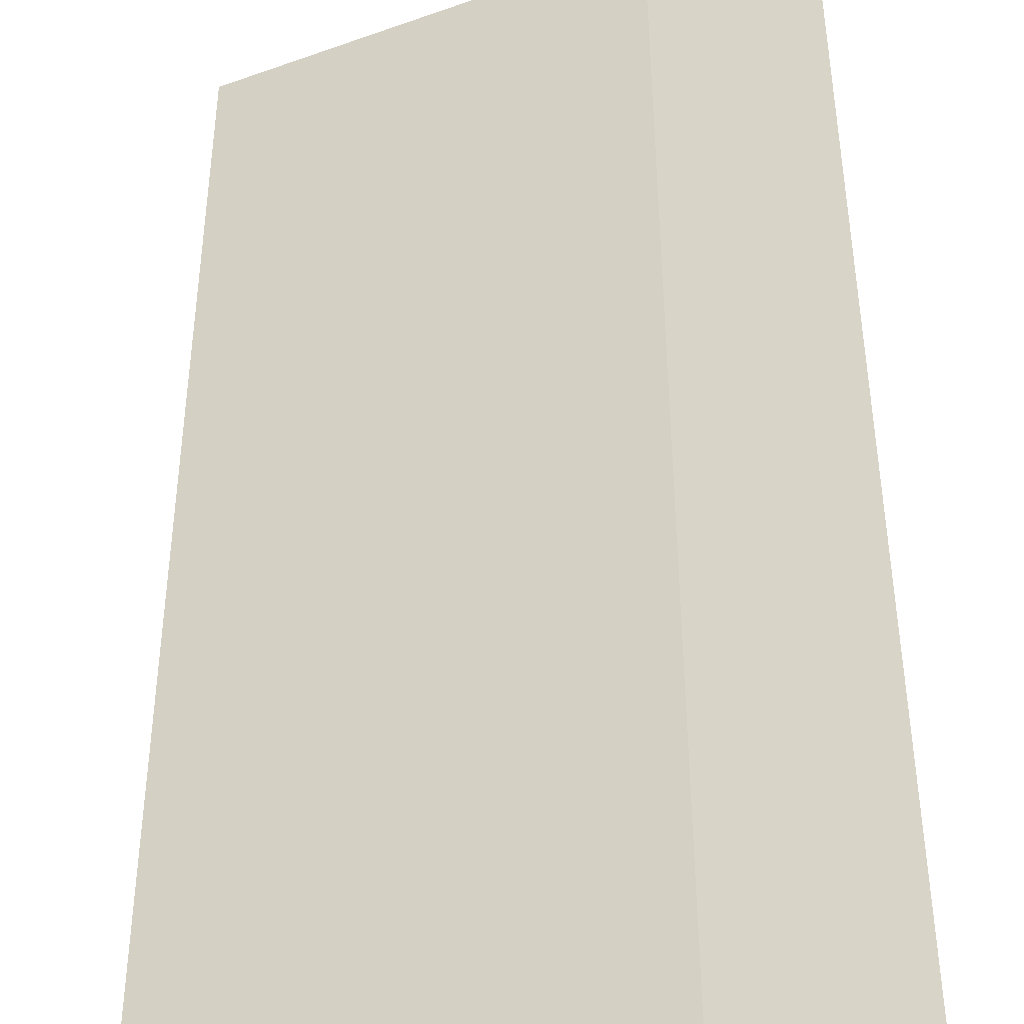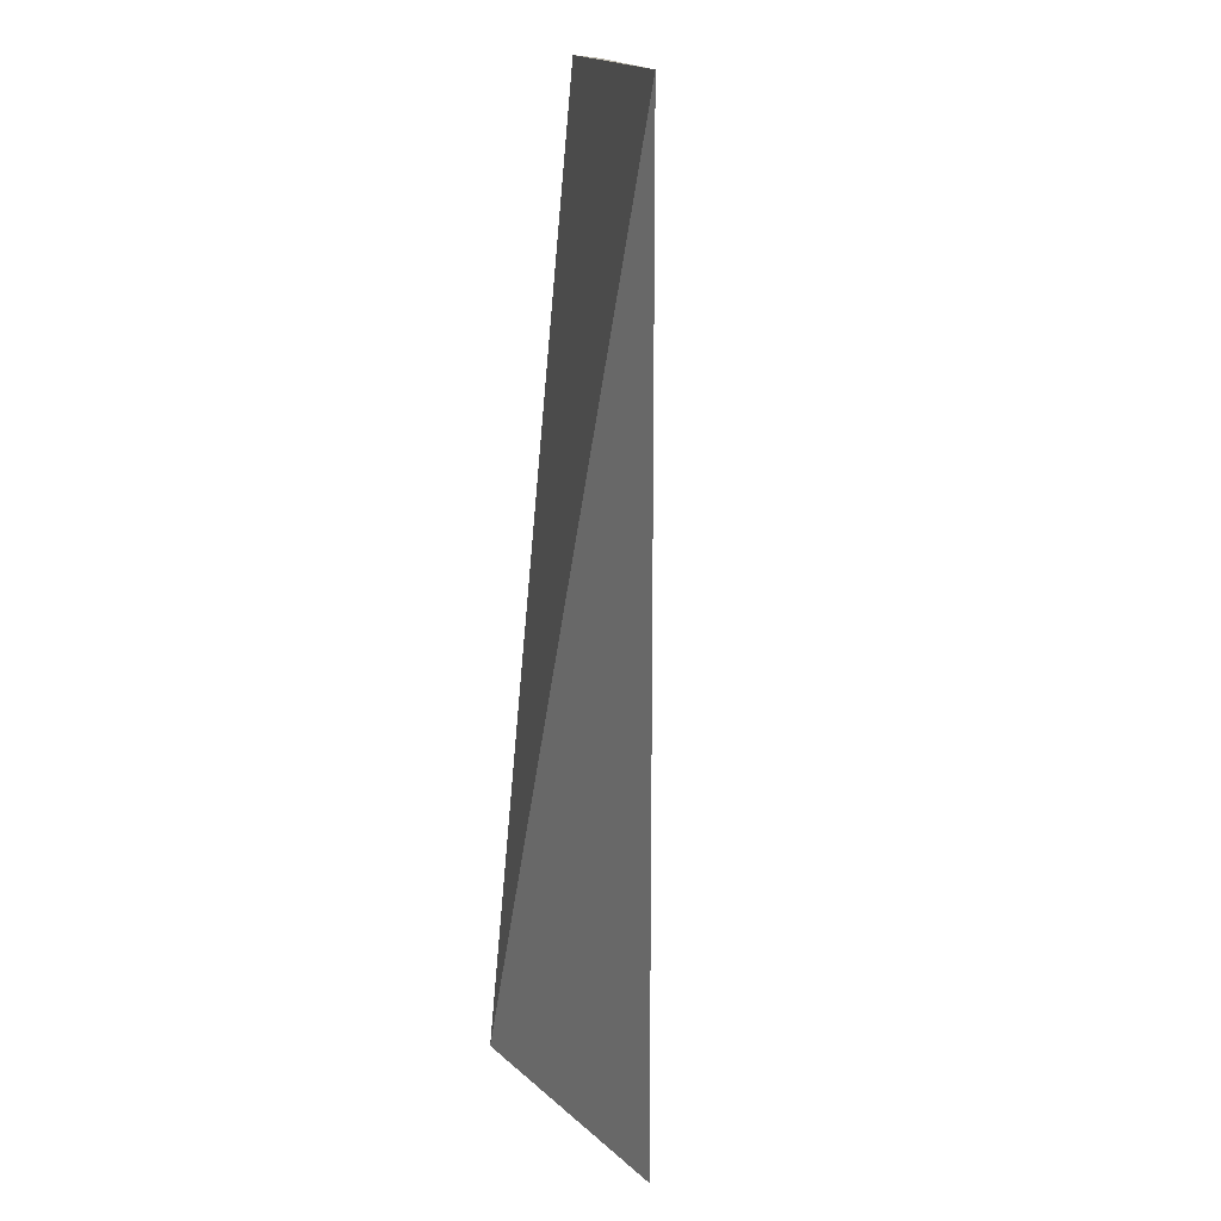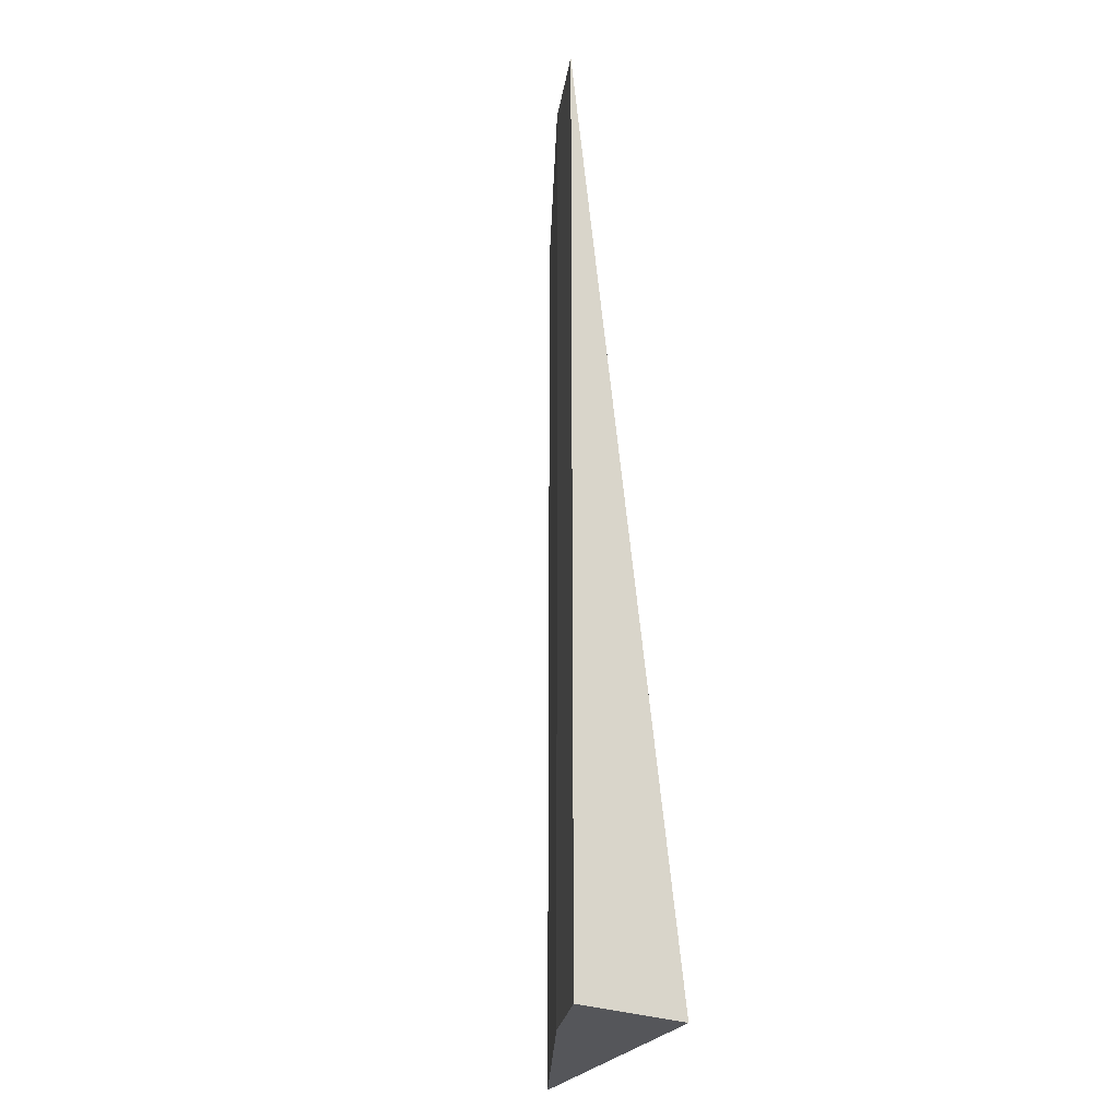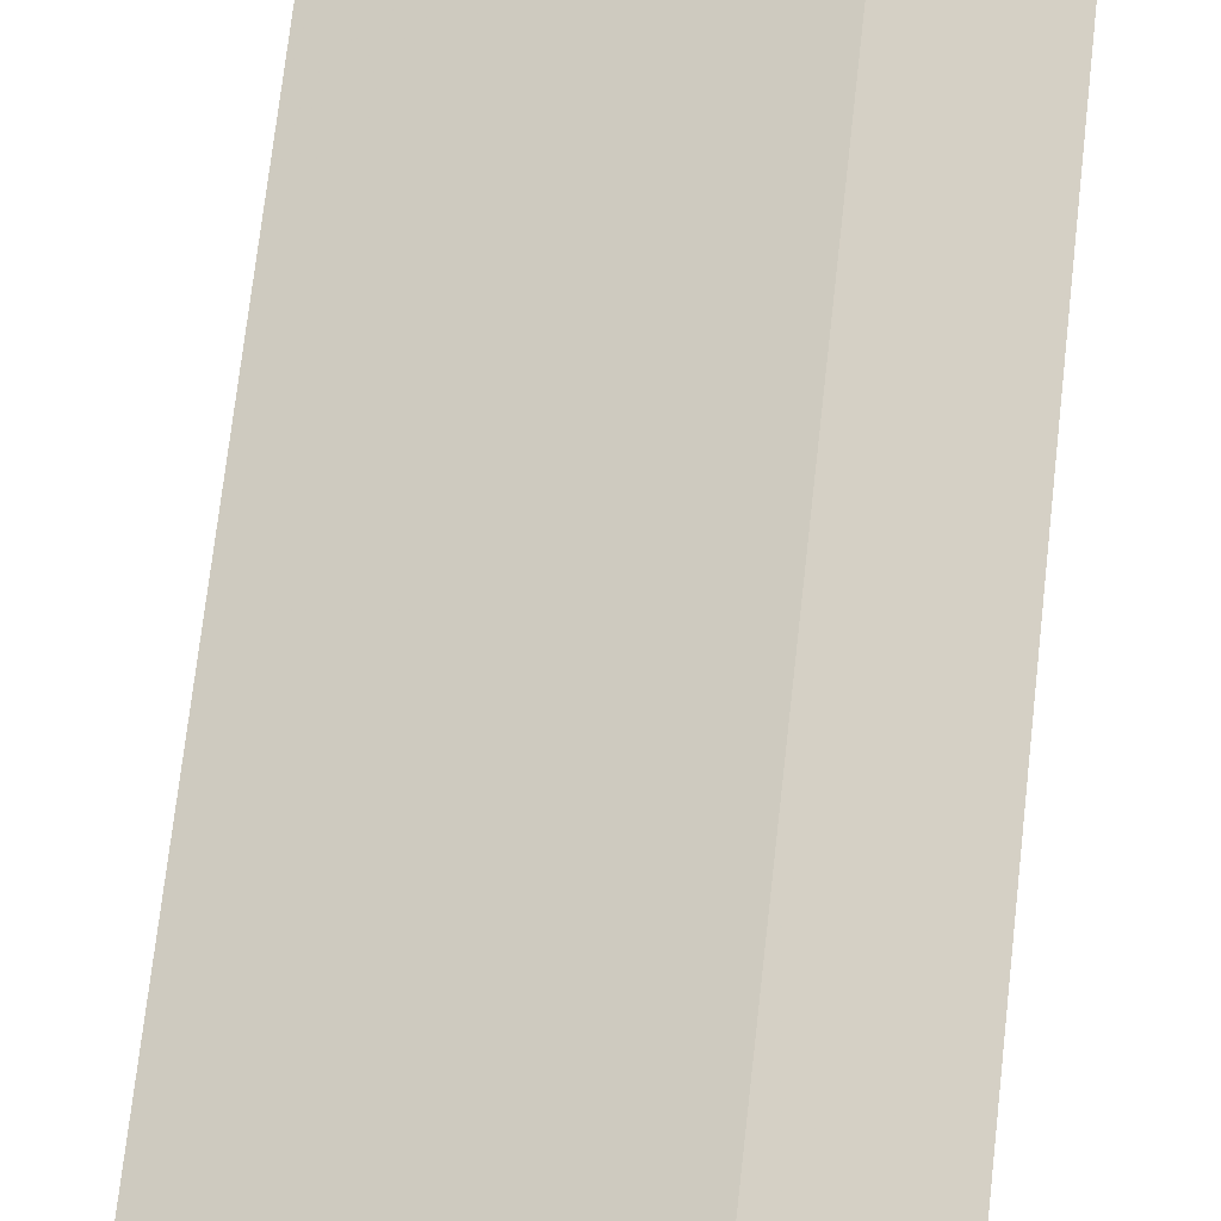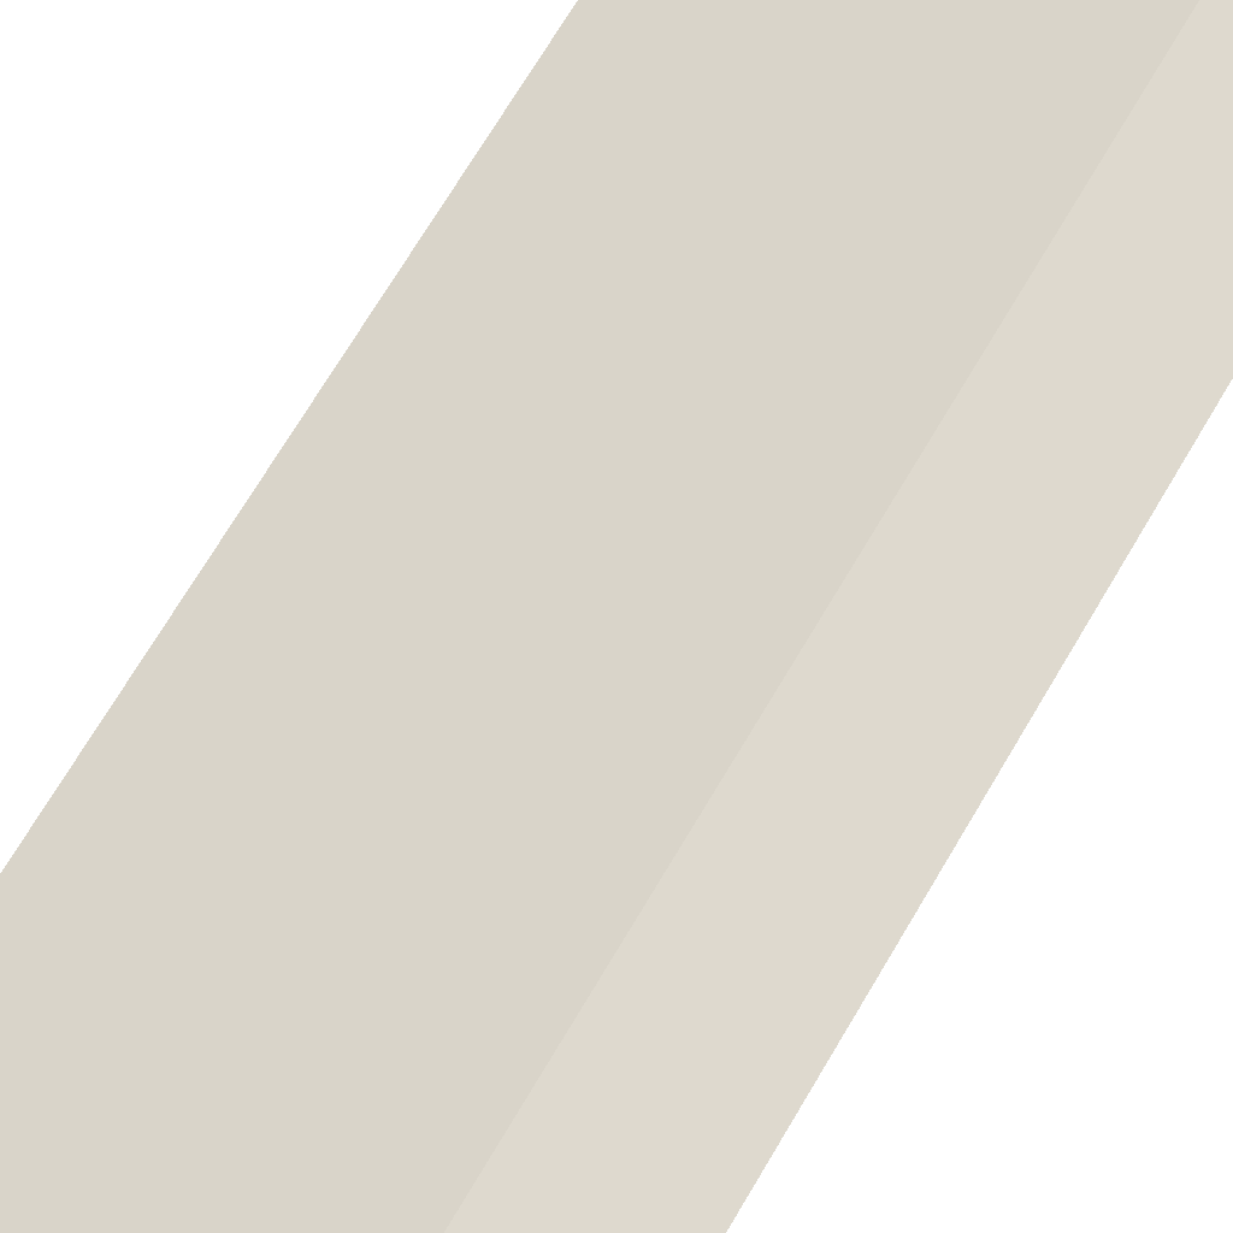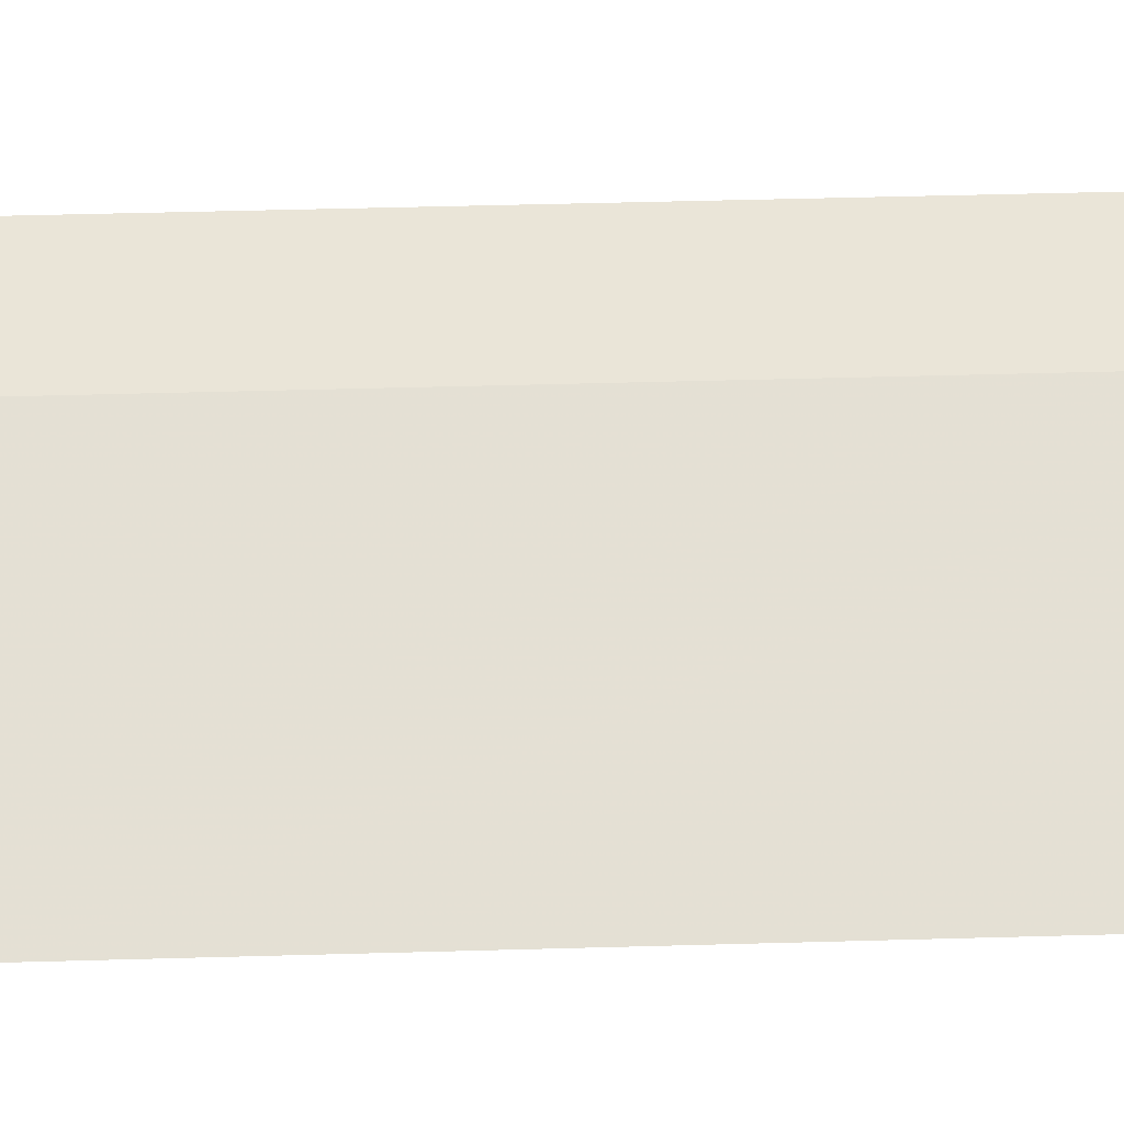
<metadata>
{"format":"obj","ext":"obj","renderer":"f3d","projection":"perspective","resolution":1024,"background":"white","views":[{"elev":36.3,"azim":179.9,"up":"+Y"},{"elev":16.1,"azim":59.0,"up":"+Z"},{"elev":-26.0,"azim":-113.3,"up":"+Z"},{"elev":70.5,"azim":-173.6,"up":"+Y"},{"elev":69.1,"azim":-149.6,"up":"+Y"},{"elev":44.9,"azim":88.1,"up":"+Y"}]}
</metadata>
<code>
v 0.03797 0.09235 0.02878
v 0.03695 0.09275 0.02878
v 0.0289 0.09239 0
v 0.02821 0.09581 0
v 0.0309 0.09511 0
v 0.02821 0.09581 0.02878
v 0.03797 0.09235 0
v 0.0309 0.09511 0.02878
f 5 3 4
f 6 4 3
f 6 5 4
f 6 1 2
f 6 3 1
f 7 5 1
f 7 1 3
f 7 3 5
f 8 6 2
f 8 5 6
f 8 2 1
f 8 1 5

</code>
